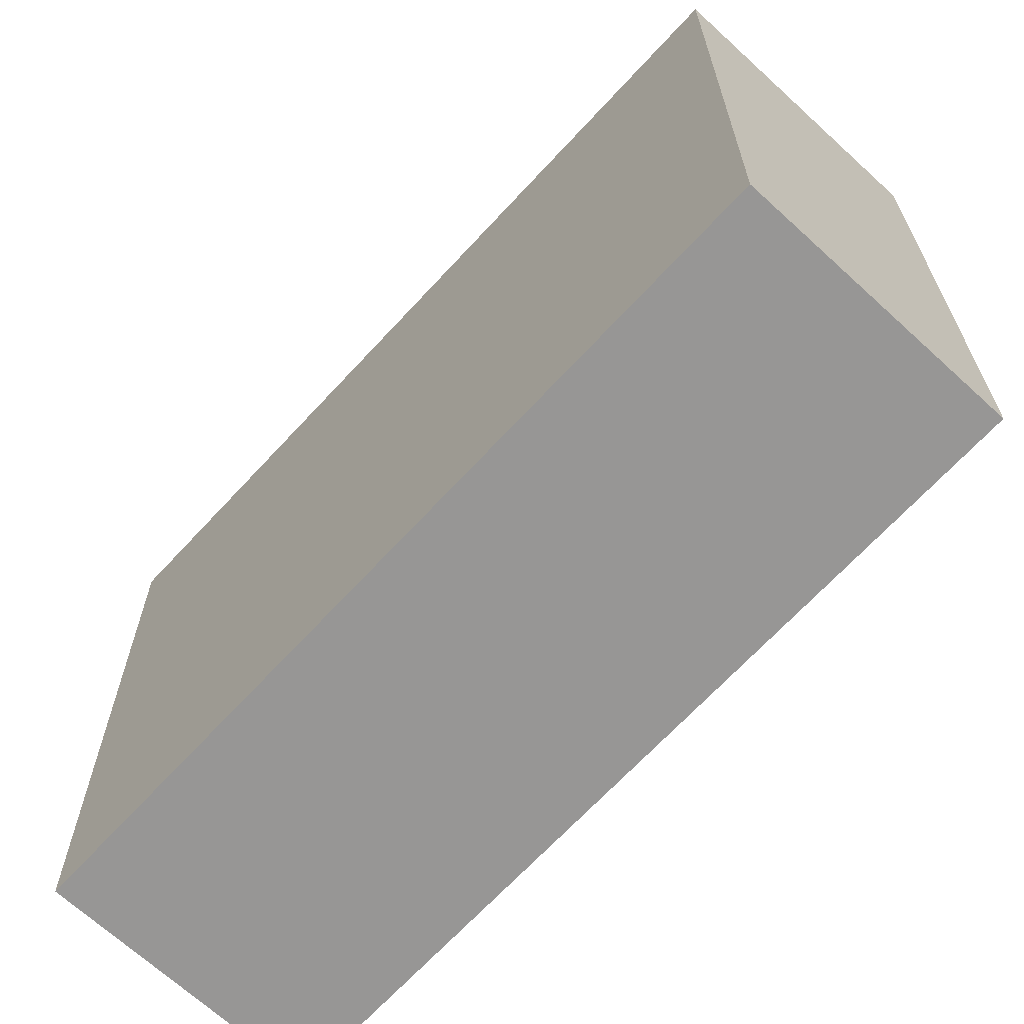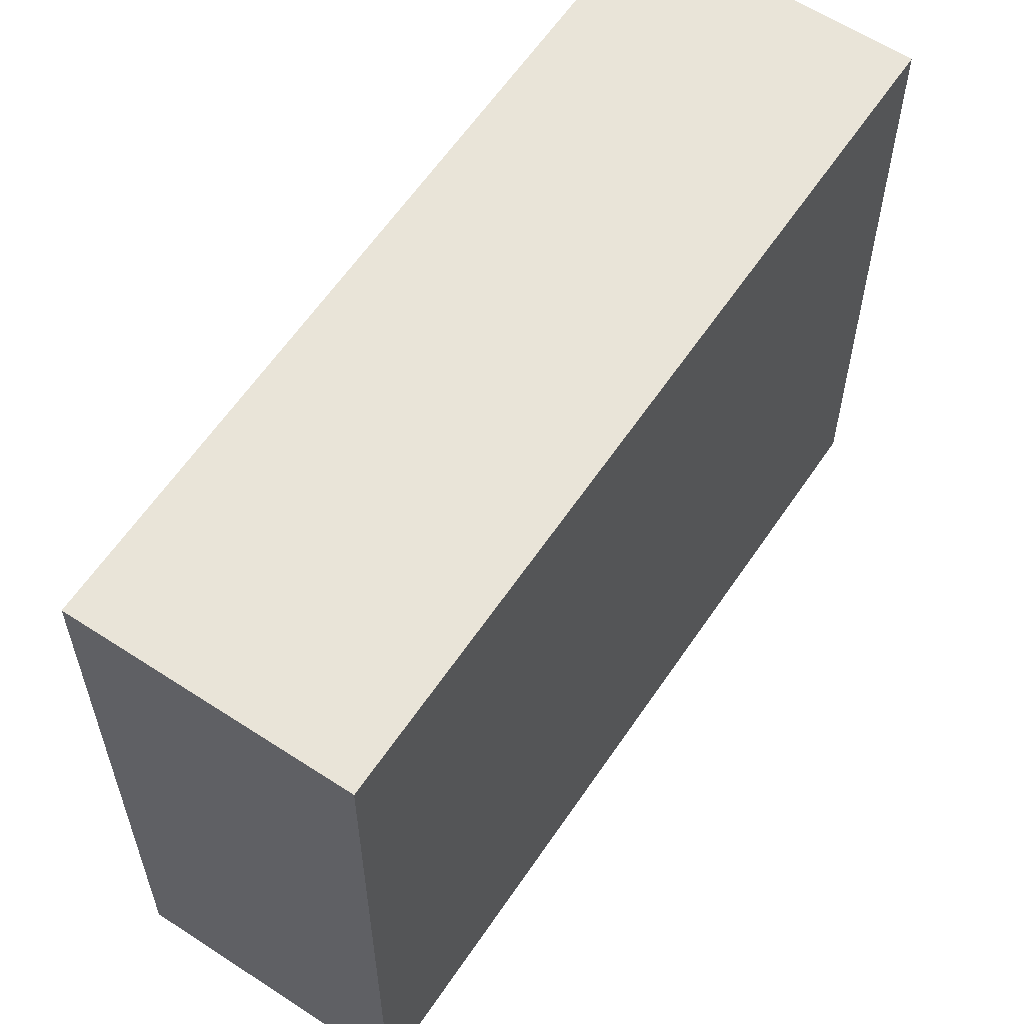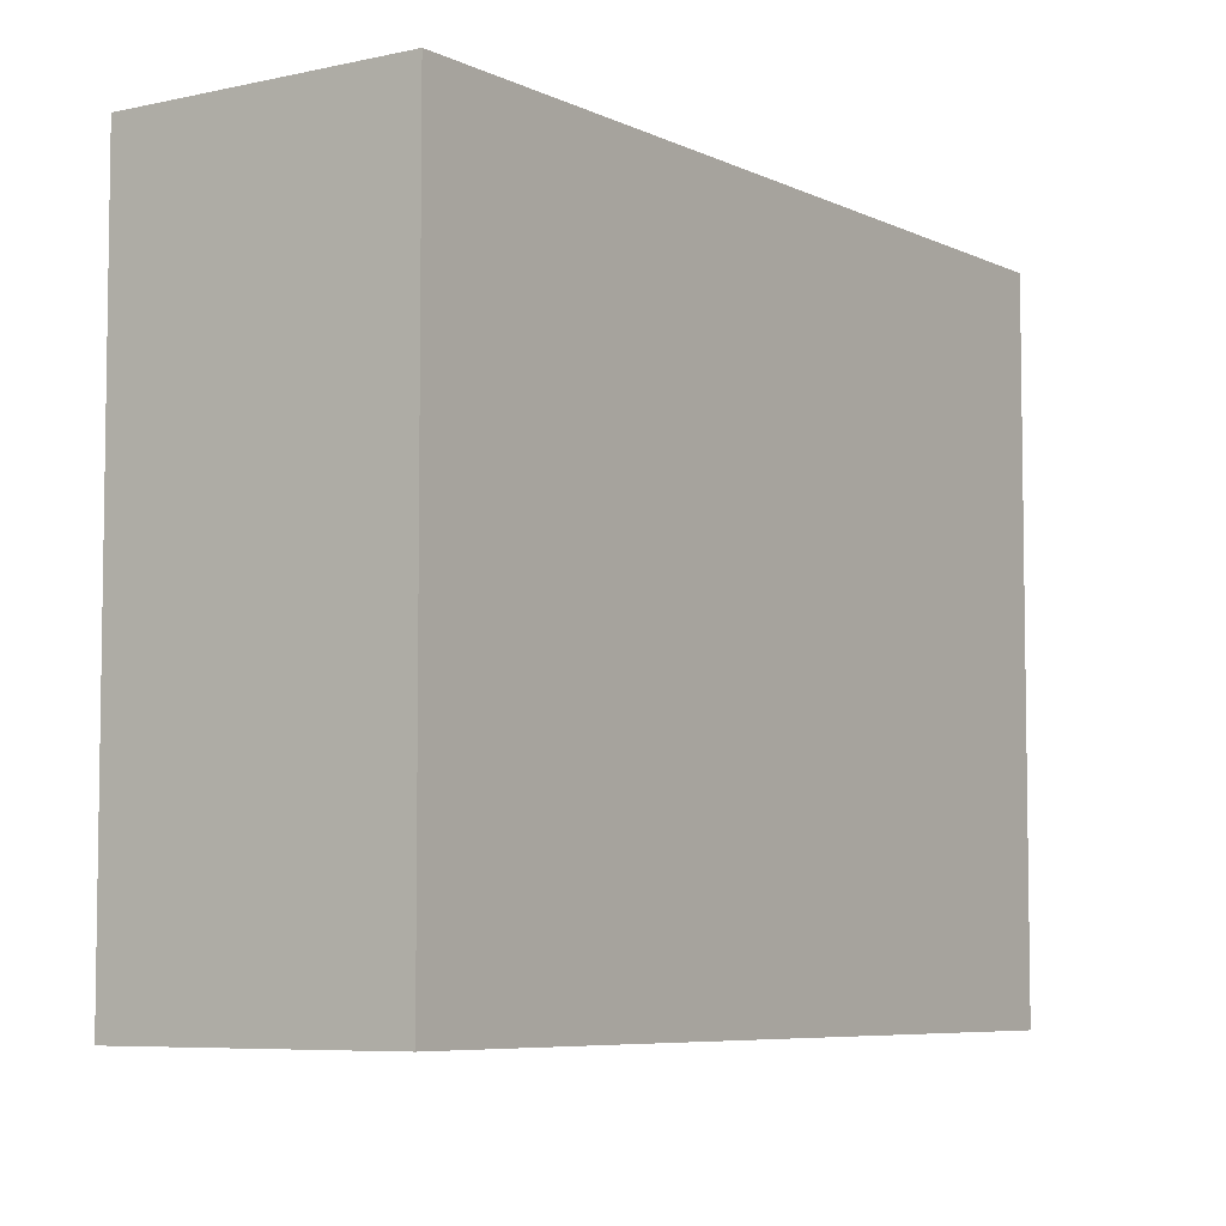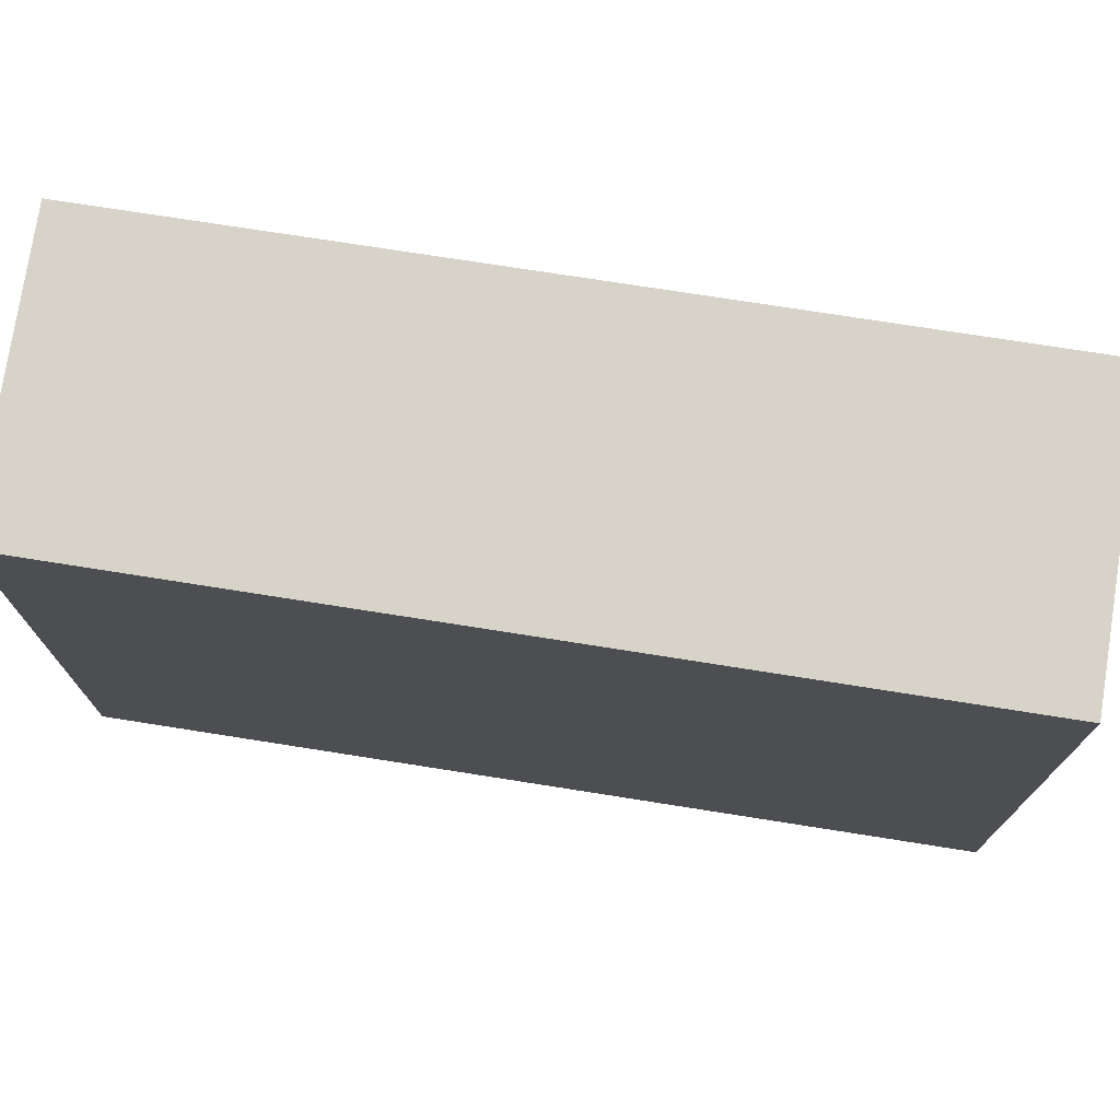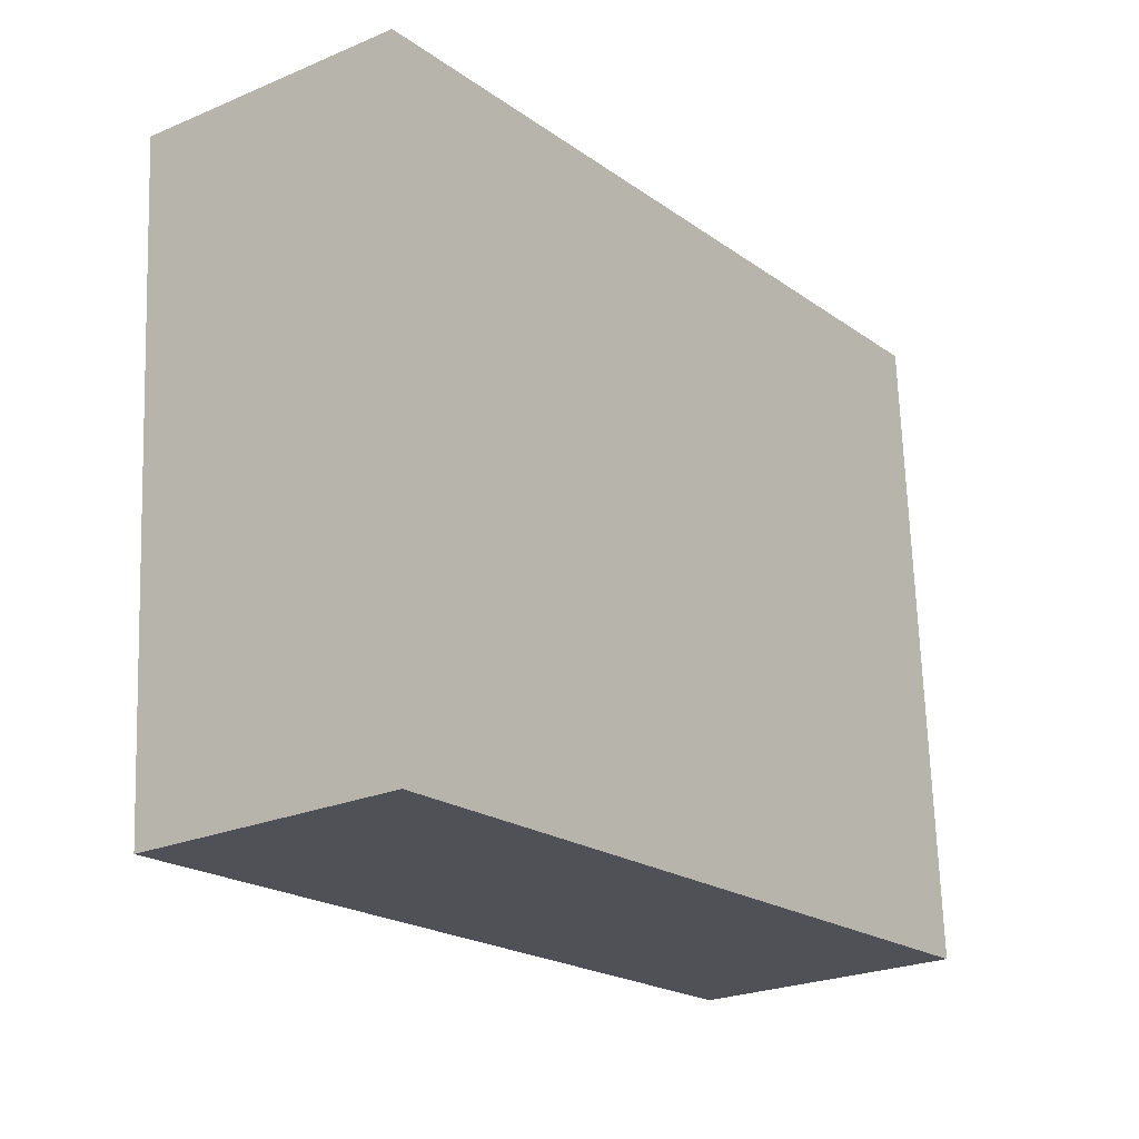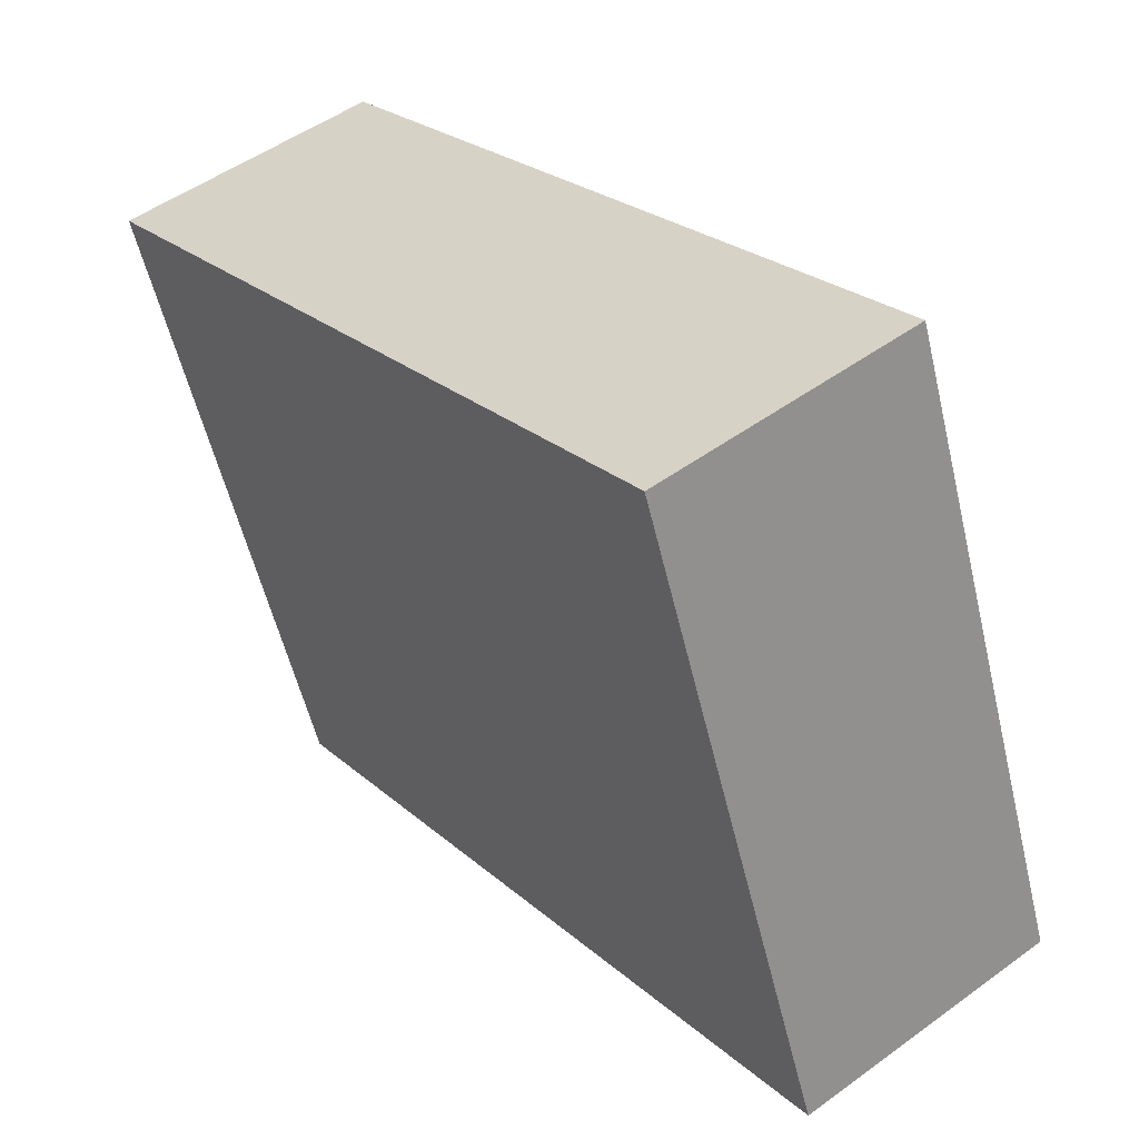
<metadata>
{"format":"obj","ext":"obj","renderer":"f3d","projection":"perspective","resolution":1024,"background":"white","views":[{"elev":-67.8,"azim":173.5,"up":"+Y"},{"elev":60.6,"azim":70.0,"up":"+Y"},{"elev":-6.3,"azim":-108.8,"up":"+Y"},{"elev":76.1,"azim":135.1,"up":"+Y"},{"elev":69.5,"azim":178.0,"up":"+Z"},{"elev":-56.3,"azim":-166.6,"up":"+Z"}]}
</metadata>
<code>
v  0 3.487 2.135e-16
v  3.845 3.487 2.729
v  1.206 3.487 -0.882
v  2.648 3.487 3.604
v  3.845 -1.671e-16 2.729
v  1.206 5.401e-17 -0.882
v  0 0 0
v  2.648 -2.207e-16 3.604
g defaultobject
f 1 2 3
f 2 1 4
f 5 3 2
f 3 5 6
f 6 1 3
f 1 6 7
f 7 4 1
f 4 7 8
f 8 2 4
f 2 8 5
f 5 7 6
f 7 5 8

</code>
